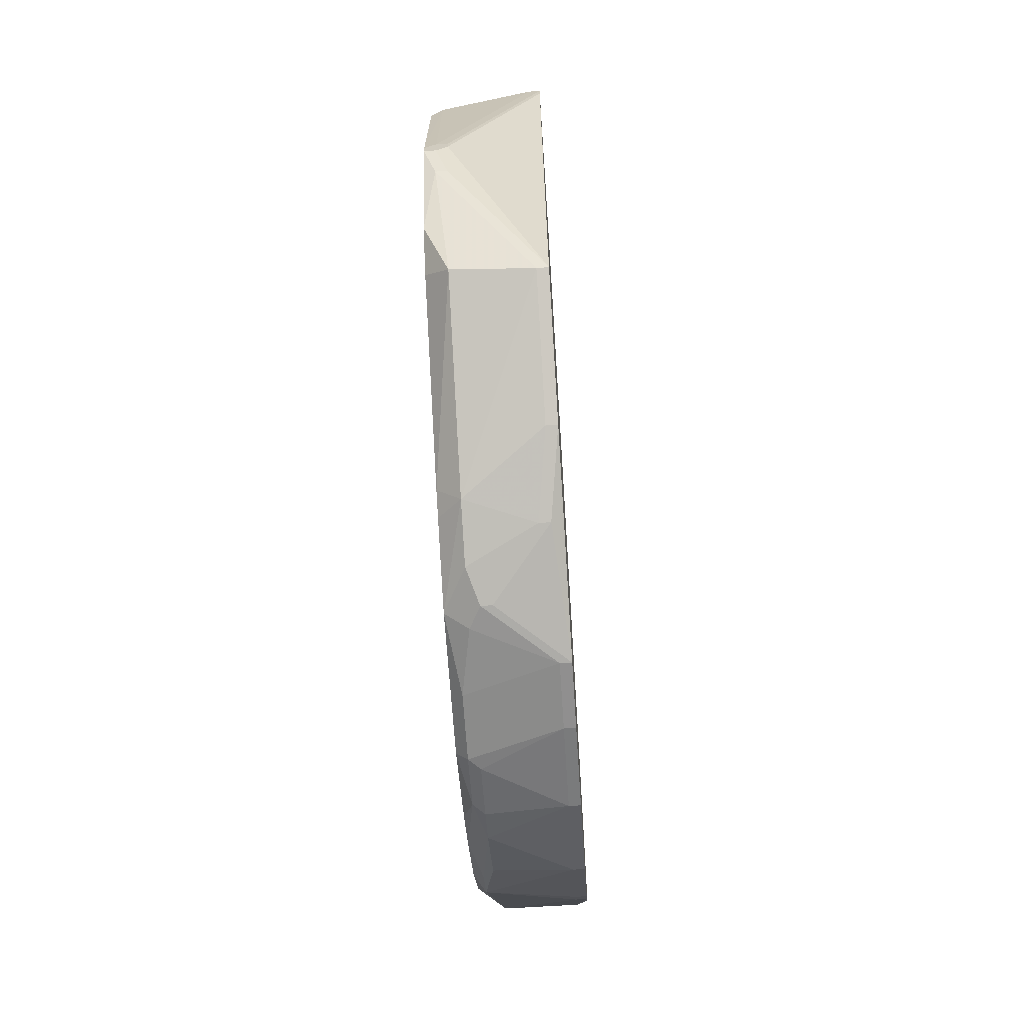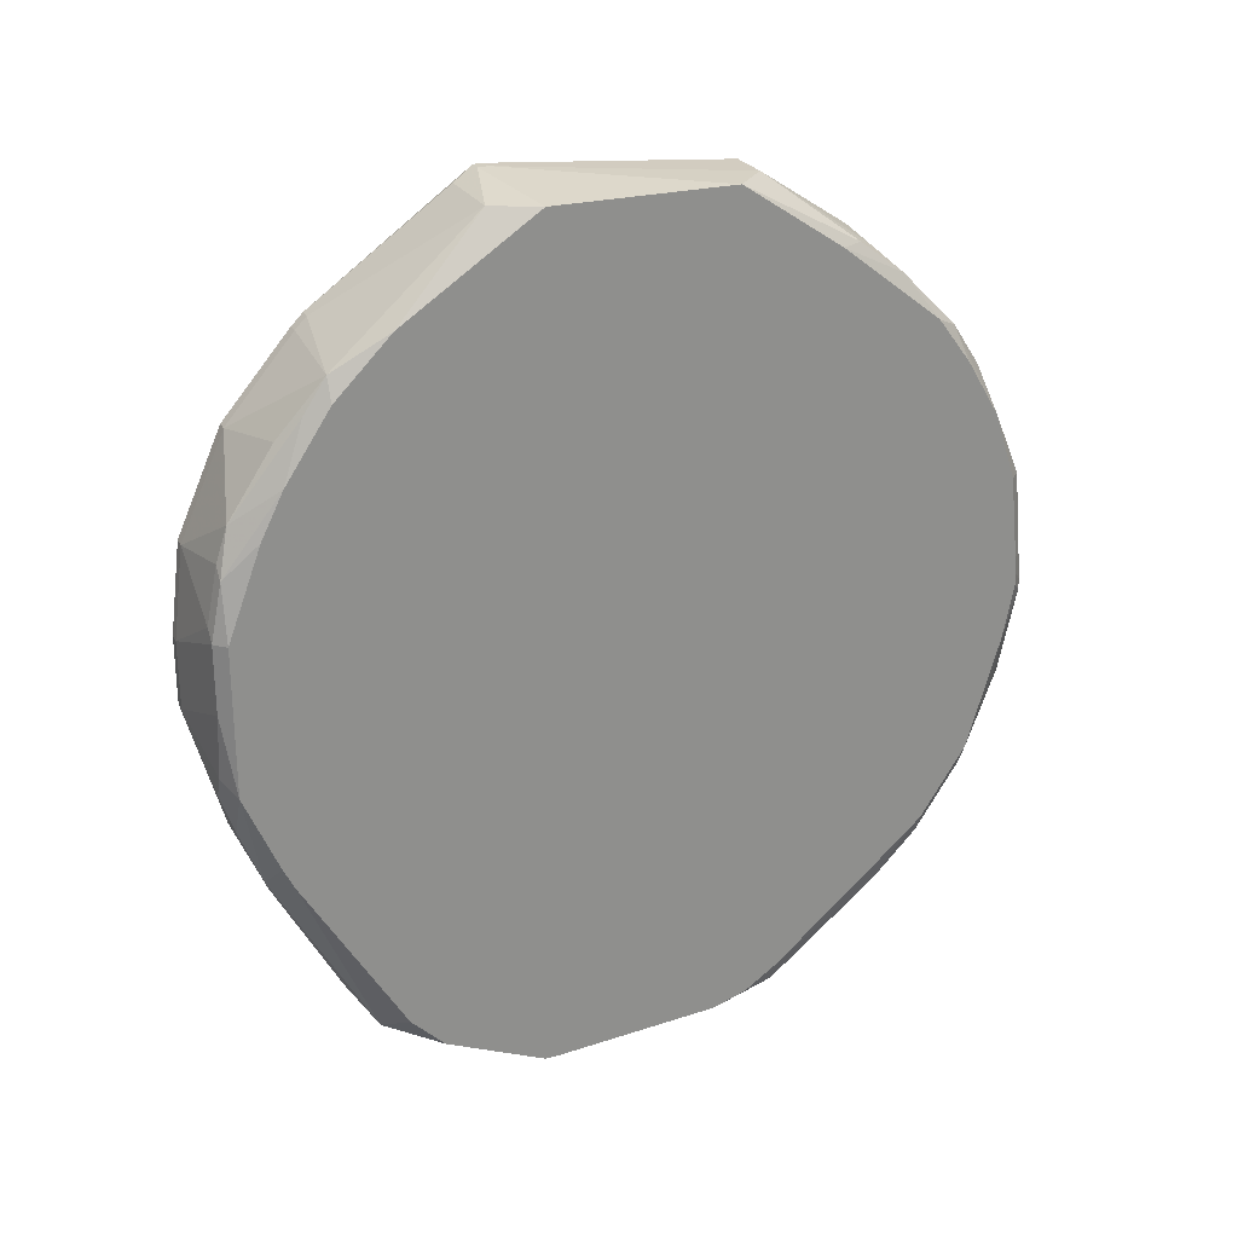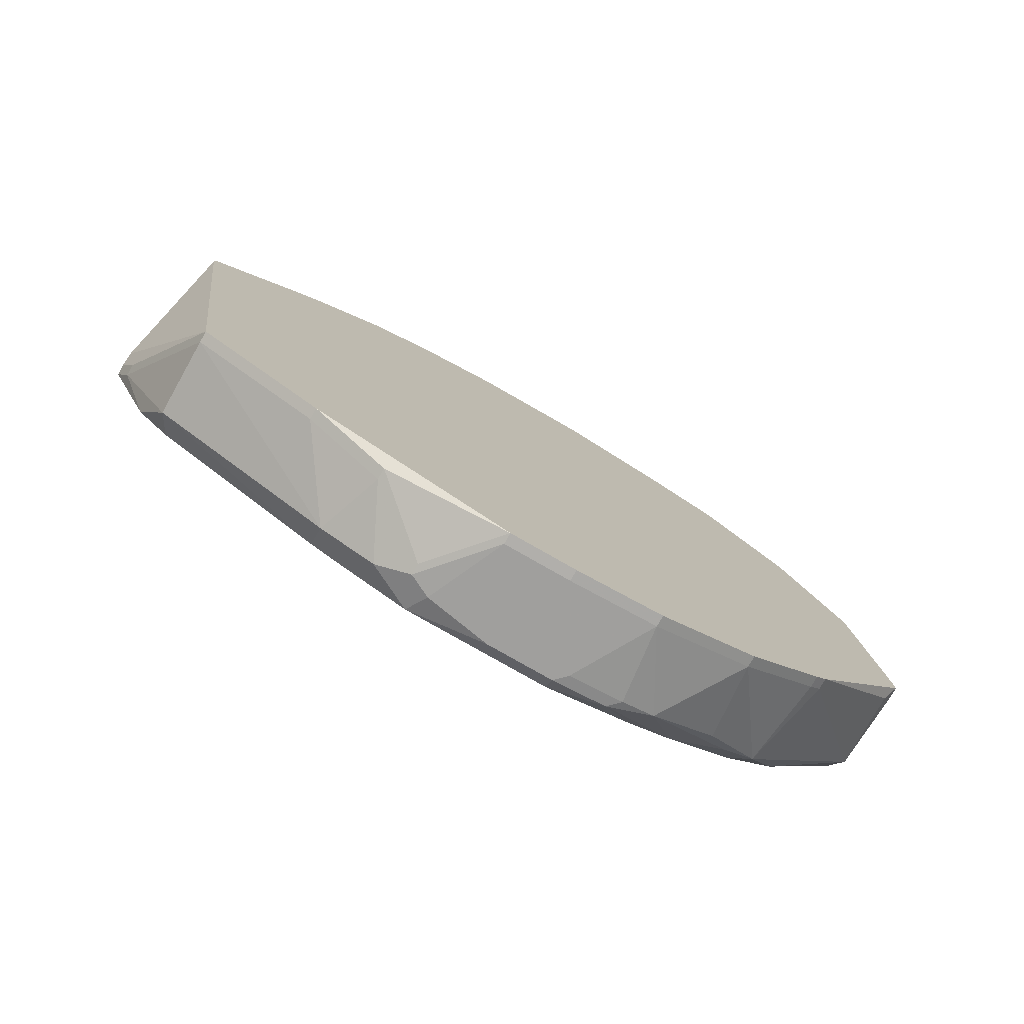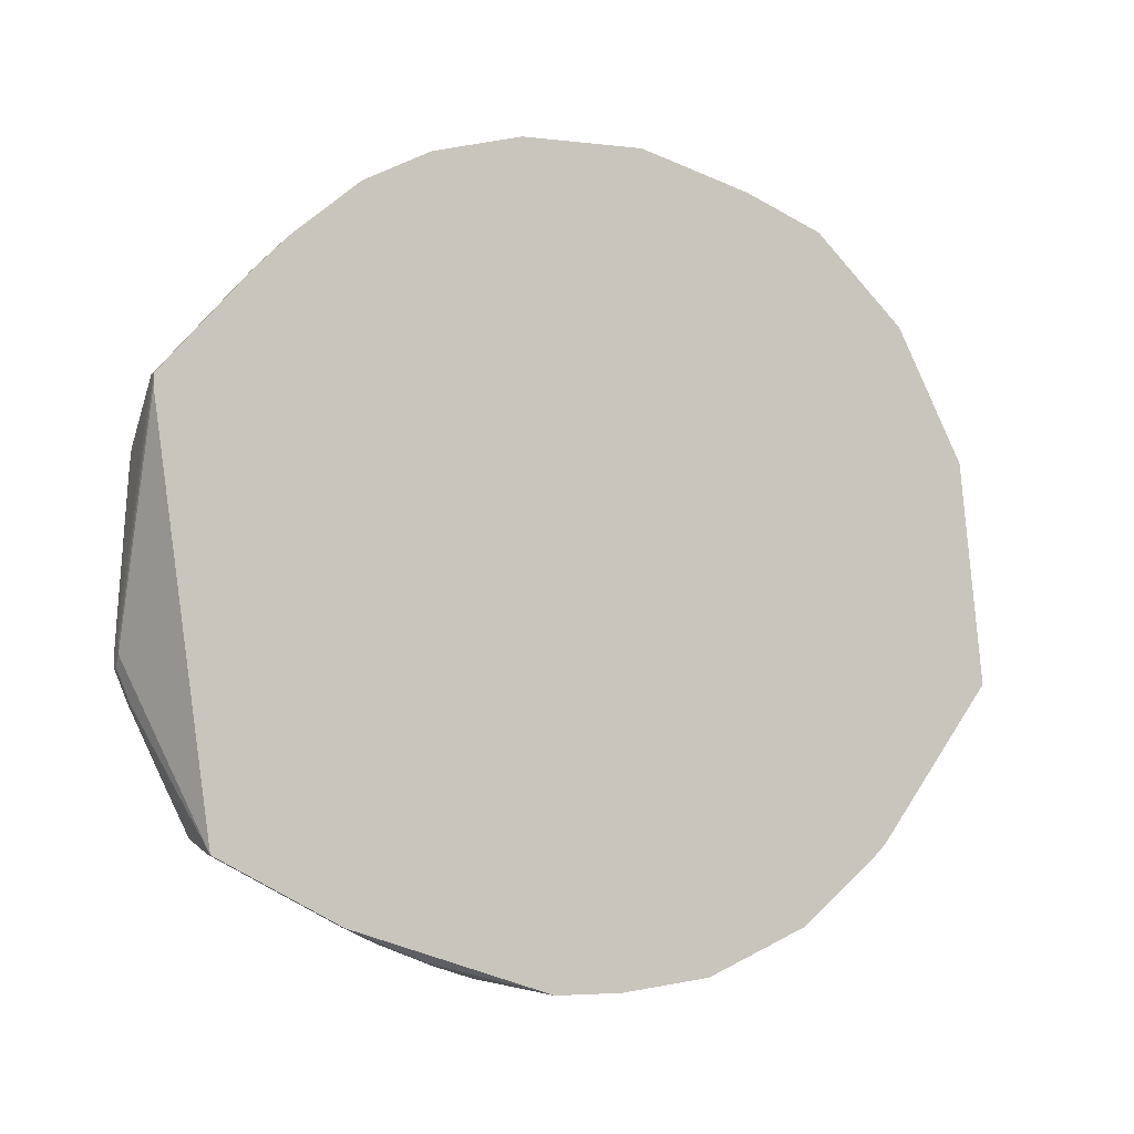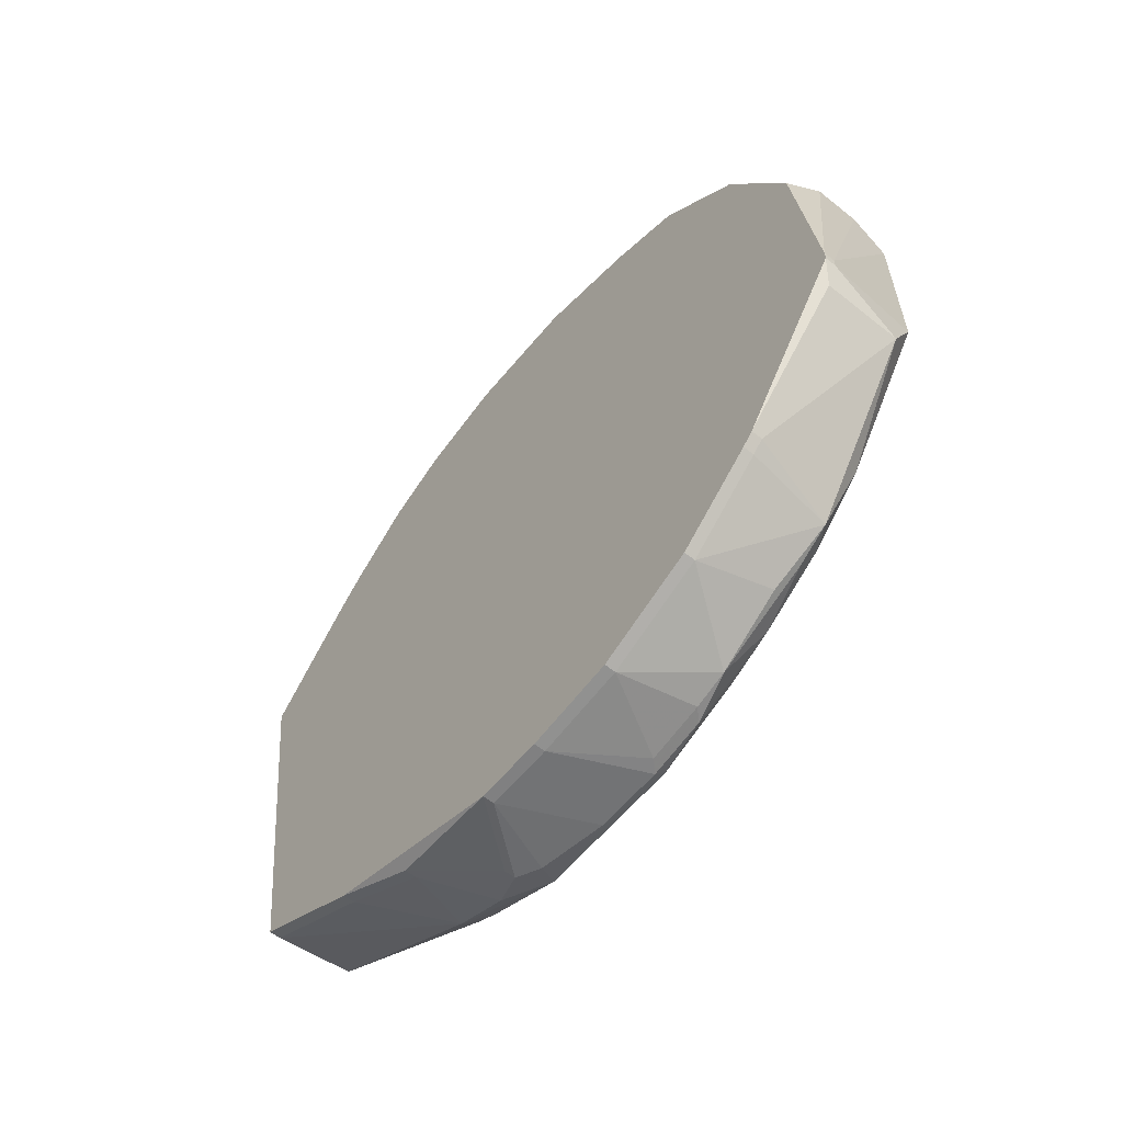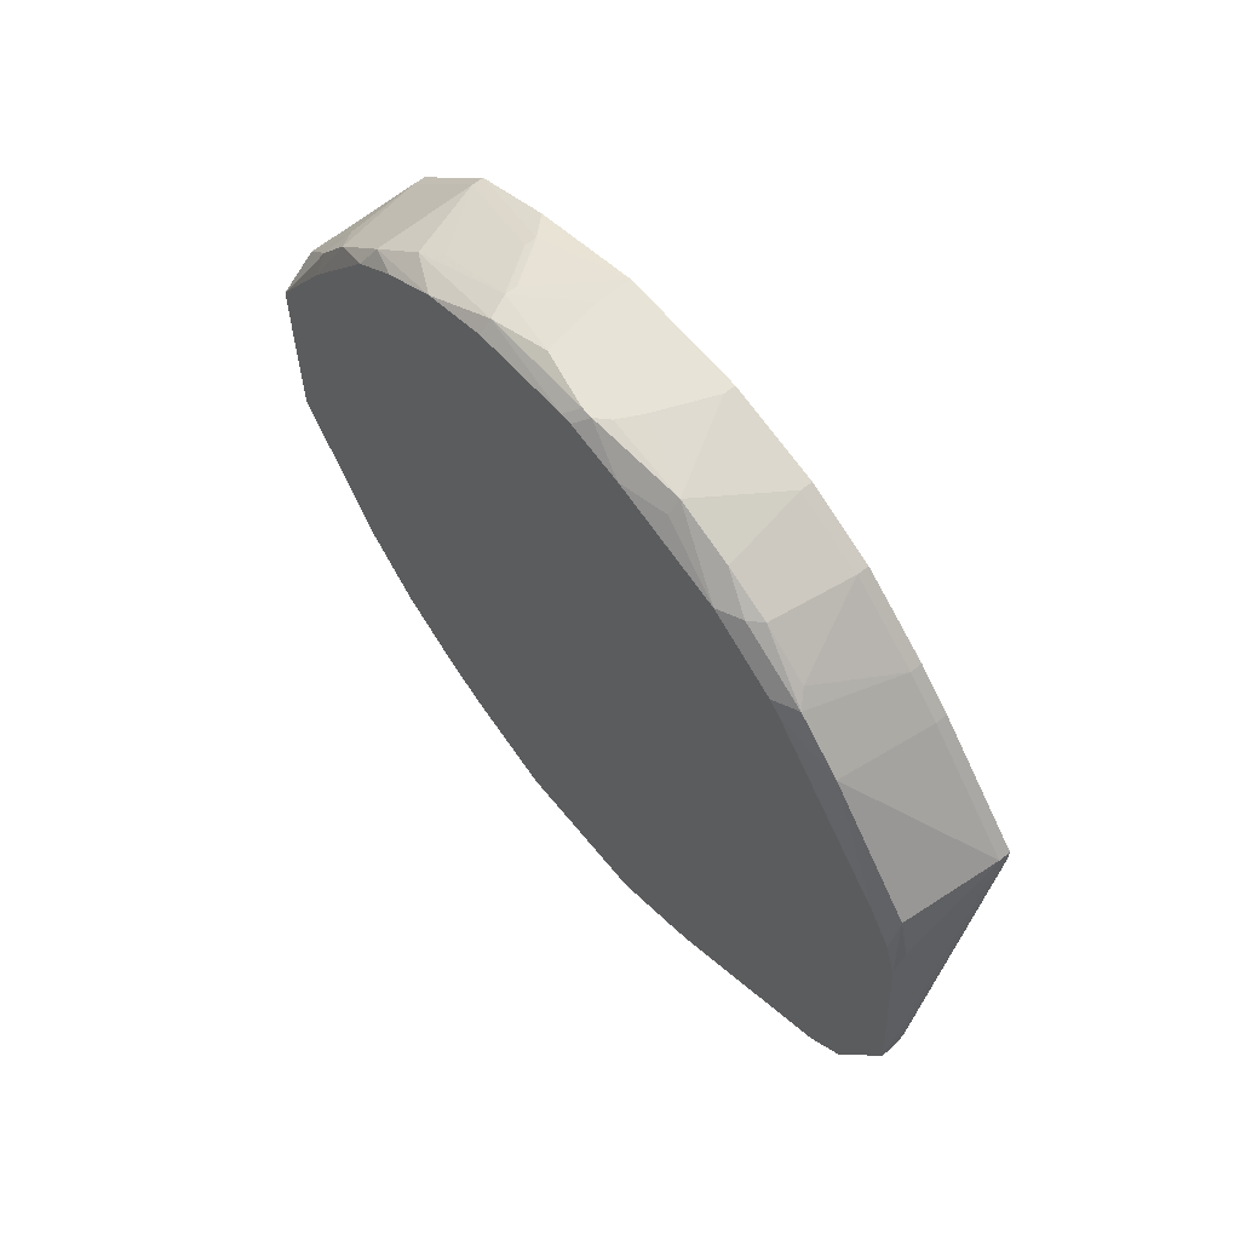
<metadata>
{"format":"obj","ext":"obj","renderer":"f3d","projection":"perspective","resolution":1024,"background":"white","views":[{"elev":-65.4,"azim":3.7,"up":"+Z"},{"elev":25.0,"azim":-113.2,"up":"+Y"},{"elev":-78.2,"azim":60.2,"up":"+Z"},{"elev":-4.5,"azim":68.9,"up":"+Z"},{"elev":-60.0,"azim":140.7,"up":"+Z"},{"elev":62.0,"azim":-38.8,"up":"+Z"}]}
</metadata>
<code>
v -0.03811 -0.08797 -0.02411
v -0.03729 -0.08797 -0.02411
v -0.03068 -0.02519 -0.02411
v -0.02985 -0.02519 -0.02411
v -0.03811 -0.08797 -0.02329
v -0.03068 -0.02519 -0.02494
v -0.02985 -0.02519 -0.02494
v -0.02985 -0.02685 -0.008418
v -0.03068 -0.0318 0.001494
v -0.02985 -0.0318 0.001494
v -0.03068 -0.03345 -0.0365
v -0.02985 -0.03345 -0.0365
v -0.03068 -0.03428 -0.03733
v -0.02985 -0.03428 -0.03733
v -0.03068 -0.03841 0.008103
v -0.02985 -0.03841 0.008103
v -0.03068 -0.04006 -0.04228
v -0.02985 -0.04006 -0.04228
v -0.02985 -0.04419 0.01058
v -0.03068 -0.0475 -0.04559
v -0.02985 -0.0475 -0.04559
v -0.02985 -0.05245 0.01306
v -0.03068 -0.0541 -0.04641
v -0.02985 -0.0541 -0.04641
v -0.02985 -0.05906 -0.04641
v -0.03068 -0.05906 -0.04641
v -0.02985 -0.06154 0.01306
v -0.03068 -0.06154 0.01306
v -0.02985 -0.06815 0.01141
v -0.03068 -0.06815 0.01141
v -0.02985 -0.0731 0.008929
v -0.03068 -0.0731 0.008929
v -0.02985 -0.07393 -0.04146
v -0.03068 -0.07393 -0.04146
v -0.02985 -0.07806 0.004798
v -0.03068 -0.07806 0.004798
v -0.03811 -0.08714 -0.0109
v -0.02985 -0.08054 0.00232
v -0.03068 -0.08054 0.00232
v -0.02985 -0.08301 -0.0365
v -0.03068 -0.08301 -0.0365
v -0.02985 -0.08714 -0.005114
v -0.03068 -0.08714 -0.005114
v -0.02985 -0.08714 -0.00594
v -0.03068 -0.02602 -0.02659
v -0.03068 -0.06815 -0.04394
v -0.0315 -0.06815 -0.04394
v -0.03233 -0.04584 0.01141
v -0.0315 -0.04584 0.01141
v -0.03233 -0.05245 0.01306
v -0.03233 -0.02602 -0.007592
v -0.03481 -0.05989 0.01306
v -0.03563 -0.02602 -0.007592
v -0.03563 -0.0318 0.0006684
v -0.03563 -0.04254 0.009755
v -0.03563 -0.04832 0.01223
v -0.03481 -0.04832 0.01223
v -0.03481 -0.06319 -0.04559
v -0.03563 -0.06319 -0.04559
v -0.03646 -0.02602 -0.02659
v -0.03646 -0.03924 -0.04063
v -0.03646 -0.04089 0.008929
v -0.03646 -0.04419 -0.04394
v -0.03646 -0.04667 -0.04476
v -0.03646 -0.0508 -0.04559
v -0.03646 -0.05328 0.01306
v -0.03646 -0.05906 0.01306
v -0.03646 -0.06154 -0.04559
v -0.03563 -0.06484 0.01223
v -0.03646 -0.06484 0.01223
v -0.03563 -0.06567 -0.04476
v -0.03646 -0.06567 -0.04476
v -0.03646 -0.06897 0.01058
v -0.03646 -0.0698 -0.04311
v -0.03646 -0.07228 0.008929
v -0.03646 -0.07558 0.006451
v -0.03811 -0.08632 -0.008418
v -0.03646 -0.08301 -0.03568
v -0.03729 -0.03098 -0.0009836
v -0.03729 -0.03345 0.00232
v -0.03729 -0.03511 -0.03733
v -0.03729 -0.03758 0.006451
v -0.03729 -0.03758 -0.03898
v -0.03729 -0.0475 -0.04476
v -0.03729 -0.04915 0.01223
v -0.03729 -0.05163 -0.04559
v -0.03729 -0.05658 -0.04559
v -0.03729 -0.05741 0.01306
v -0.03729 -0.05823 0.01306
v -0.03729 -0.06484 0.01141
v -0.03729 -0.07145 0.008929
v -0.03729 -0.07641 0.005624
v -0.03729 -0.07971 0.00232
v -0.03729 -0.08632 -0.00594
v -0.03729 -0.08714 -0.009244
v -0.03646 -0.08714 -0.02659
v -0.03729 -0.08714 -0.02659
v -0.03646 -0.08797 -0.02246
v -0.03729 -0.08797 -0.02246
v -0.03646 -0.08797 -0.02329
v -0.03811 -0.02602 -0.01007
v -0.03811 -0.02602 -0.02329
v -0.03811 -0.03098 -0.002636
v -0.03811 -0.03263 -0.0332
v -0.03811 -0.03676 0.004798
v -0.03811 -0.03676 -0.03733
v -0.03811 -0.04006 0.007277
v -0.03811 -0.04171 -0.04063
v -0.03811 -0.04419 0.009755
v -0.03811 -0.04502 -0.04228
v -0.03811 -0.04915 0.01141
v -0.03811 -0.05163 -0.04476
v -0.03811 -0.05658 0.01223
v -0.03811 -0.05741 0.01223
v -0.03811 -0.06154 0.01141
v -0.03811 -0.06236 -0.04476
v -0.03811 -0.06815 -0.04228
v -0.03811 -0.0698 0.008929
v -0.03811 -0.0698 -0.04146
v -0.03811 -0.07475 0.005624
v -0.03811 -0.07558 0.004798
v -0.03811 -0.08219 -0.03402
v -0.03811 -0.08467 -0.00594
v -0.03811 -0.08467 -0.03155
f 8 51 10
f 4 51 8
f 43 42 38
f 43 38 39
f 43 39 93
f 43 93 94
f 44 100 40
f 105 107 82
f 53 9 10
f 53 10 51
f 53 51 4
f 53 4 3
f 53 3 101
f 104 102 60
f 36 39 38
f 36 38 35
f 95 43 94
f 99 43 95
f 123 77 94
f 123 94 93
f 2 96 40
f 2 40 100
f 97 96 2
f 97 2 1
f 41 40 96
f 41 96 97
f 41 97 78
f 124 122 78
f 124 78 97
f 124 97 1
f 6 3 4
f 6 4 7
f 6 7 45
f 6 45 60
f 6 60 102
f 6 102 101
f 6 101 3
f 20 17 18
f 20 18 21
f 111 113 85
f 79 53 101
f 12 45 7
f 12 11 60
f 12 60 45
f 81 104 60
f 81 60 11
f 81 106 104
f 69 29 27
f 115 118 90
f 92 93 39
f 92 39 36
f 92 36 76
f 92 76 75
f 37 95 94
f 37 94 77
f 98 100 44
f 98 44 42
f 98 42 43
f 98 43 99
f 121 123 93
f 121 93 92
f 121 92 120
f 119 78 122
f 63 17 20
f 109 111 85
f 109 85 62
f 109 62 82
f 109 82 107
f 57 22 49
f 19 49 22
f 19 16 49
f 15 16 10
f 15 10 9
f 15 9 82
f 15 82 62
f 103 79 101
f 80 79 103
f 80 103 105
f 80 105 82
f 80 82 9
f 13 81 11
f 13 11 12
f 13 12 14
f 13 14 18
f 13 18 17
f 13 17 81
f 32 73 75
f 32 75 76
f 32 76 36
f 32 36 35
f 32 35 31
f 89 115 90
f 30 73 32
f 30 32 31
f 30 31 29
f 91 92 75
f 91 75 73
f 91 118 120
f 91 120 92
f 5 1 2
f 5 2 100
f 5 100 98
f 5 98 99
f 5 99 95
f 5 95 37
f 87 116 112
f 87 112 86
f 61 63 81
f 61 81 17
f 61 17 63
f 64 63 20
f 84 63 64
f 84 86 112
f 84 112 110
f 84 110 108
f 84 108 63
f 55 15 62
f 54 80 9
f 54 9 53
f 54 53 79
f 54 79 80
f 88 89 67
f 88 67 52
f 88 52 28
f 88 28 27
f 88 27 22
f 88 22 50
f 88 50 66
f 88 66 85
f 88 85 113
f 114 89 88
f 114 88 113
f 114 115 89
f 70 89 90
f 70 90 118
f 70 118 91
f 70 91 73
f 70 73 30
f 70 30 29
f 70 29 69
f 70 69 27
f 70 27 28
f 70 28 52
f 70 52 67
f 70 67 89
f 117 119 122
f 117 122 124
f 117 124 1
f 117 1 5
f 117 5 37
f 117 37 77
f 117 77 123
f 117 123 121
f 117 121 120
f 117 120 118
f 117 118 115
f 117 115 114
f 117 114 113
f 117 113 111
f 117 111 109
f 117 109 107
f 117 107 105
f 117 105 103
f 117 103 101
f 117 101 102
f 117 102 104
f 117 104 106
f 117 106 108
f 117 108 110
f 117 110 112
f 117 112 116
f 74 41 78
f 74 78 119
f 74 119 117
f 74 117 116
f 74 116 72
f 83 108 106
f 83 106 81
f 83 81 63
f 83 63 108
f 65 64 20
f 65 86 84
f 65 84 64
f 48 49 16
f 48 16 15
f 48 15 55
f 56 55 62
f 56 62 85
f 56 85 66
f 56 66 50
f 56 50 22
f 56 22 57
f 56 57 49
f 56 49 48
f 56 48 55
f 68 59 72
f 68 72 116
f 68 116 87
f 26 59 68
f 26 68 87
f 23 26 87
f 23 87 86
f 23 86 65
f 23 65 20
f 34 33 40
f 34 40 41
f 34 41 74
f 24 23 20
f 24 20 21
f 24 21 18
f 24 18 14
f 24 14 12
f 24 12 7
f 24 7 4
f 24 4 8
f 24 8 10
f 24 10 16
f 24 16 19
f 24 19 22
f 24 22 27
f 24 27 29
f 24 29 31
f 24 31 35
f 24 35 38
f 24 38 42
f 24 42 44
f 24 44 40
f 24 40 33
f 24 33 25
f 24 25 26
f 24 26 23
f 58 71 72
f 58 72 59
f 58 59 26
f 58 26 25
f 46 58 25
f 46 25 33
f 46 71 58
f 47 46 33
f 47 33 34
f 47 34 74
f 47 74 72
f 47 72 71
f 47 71 46

</code>
